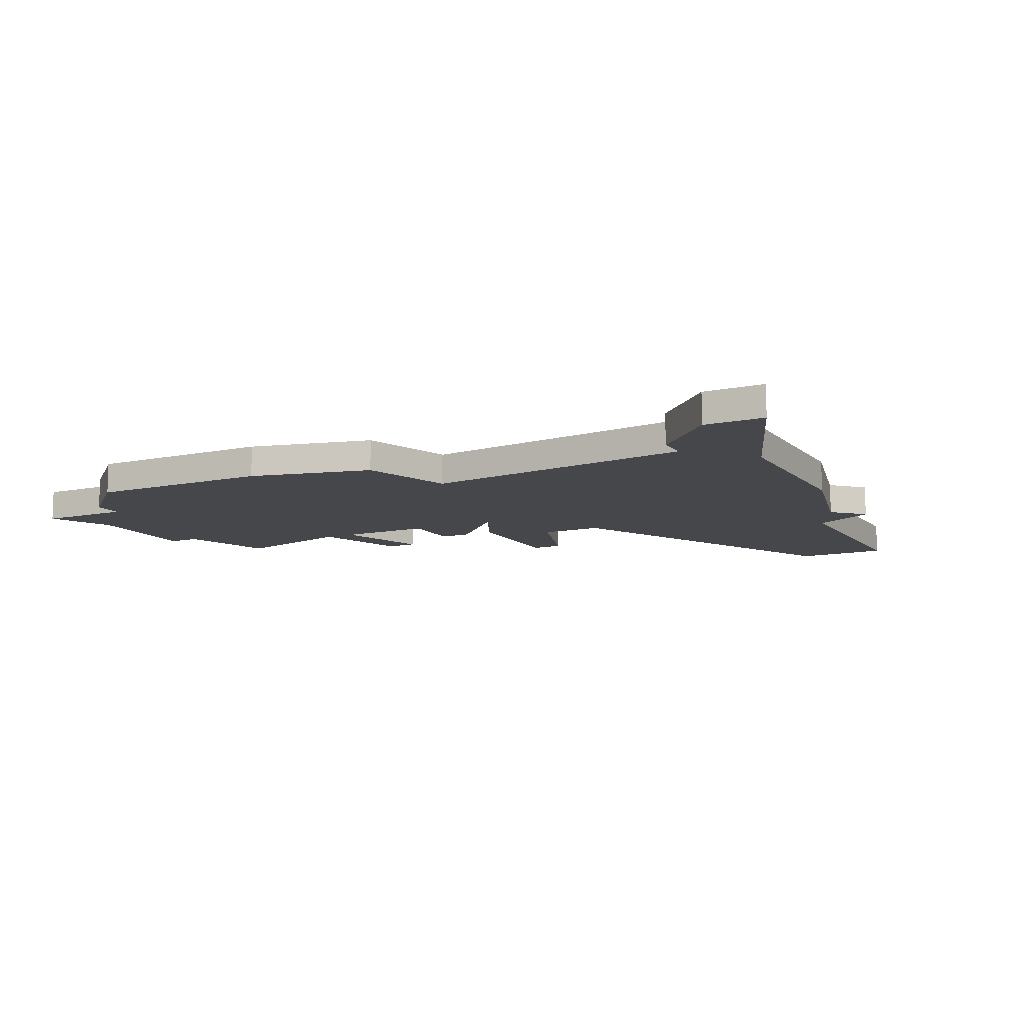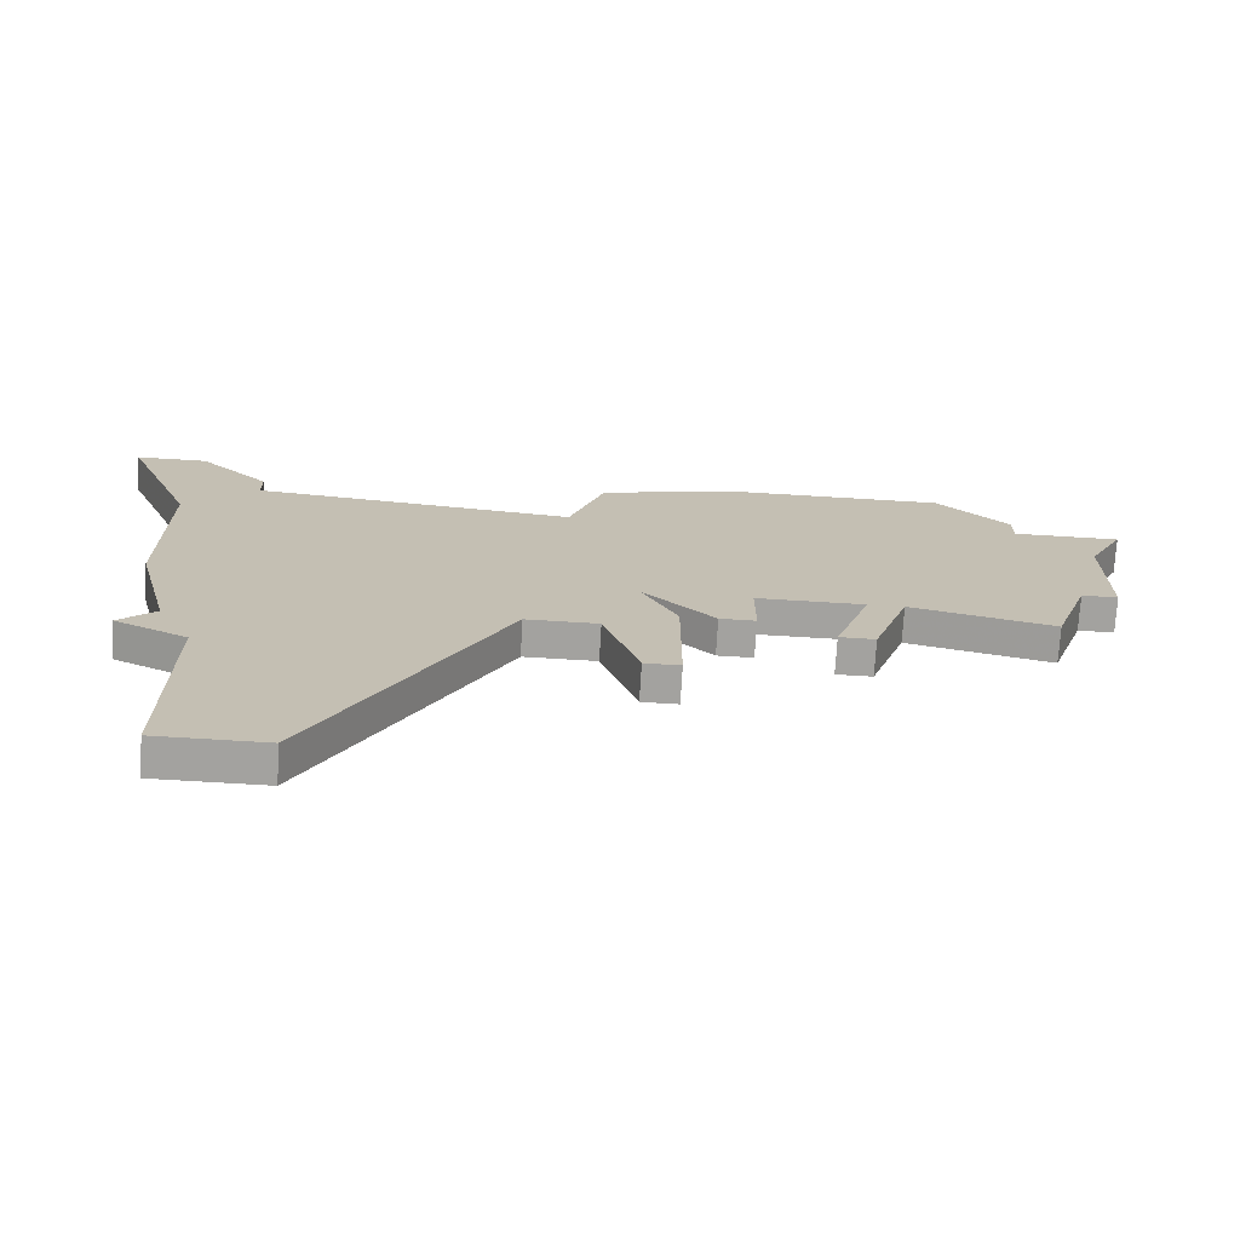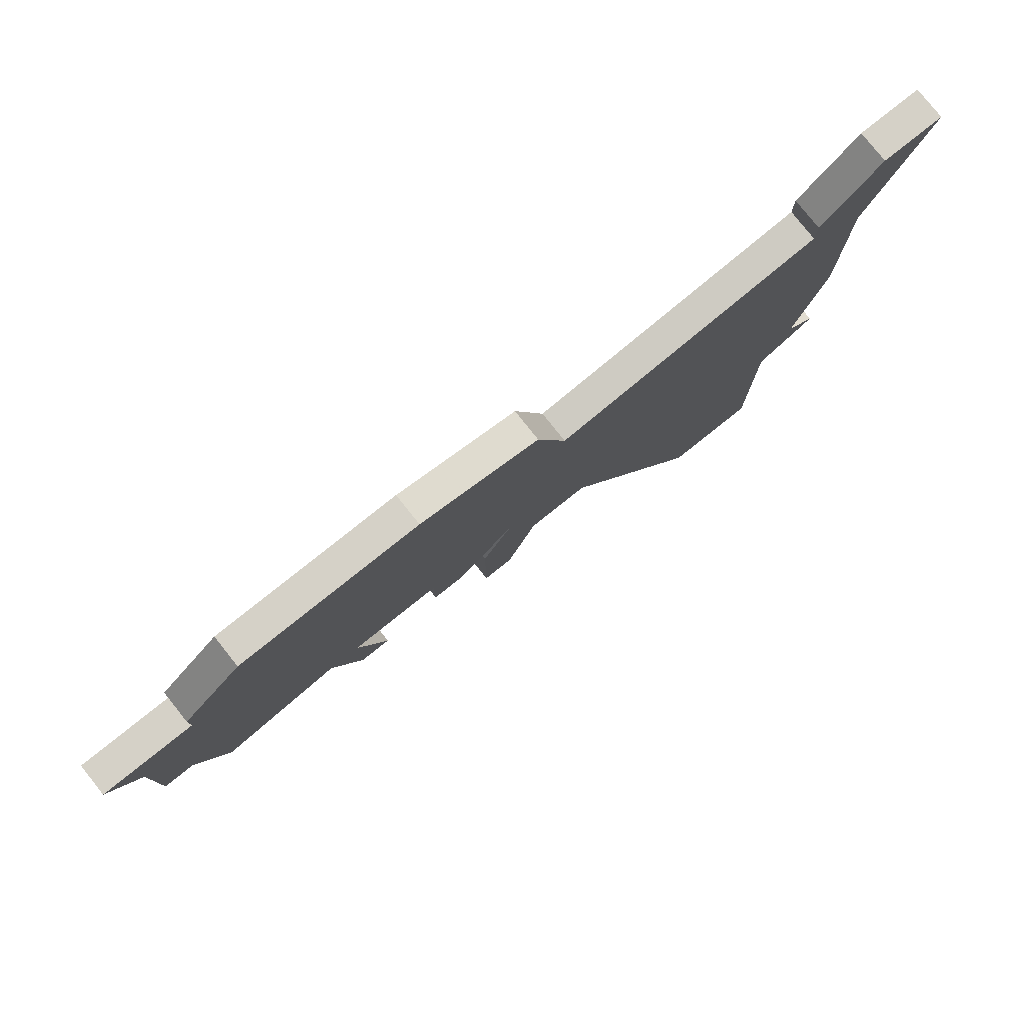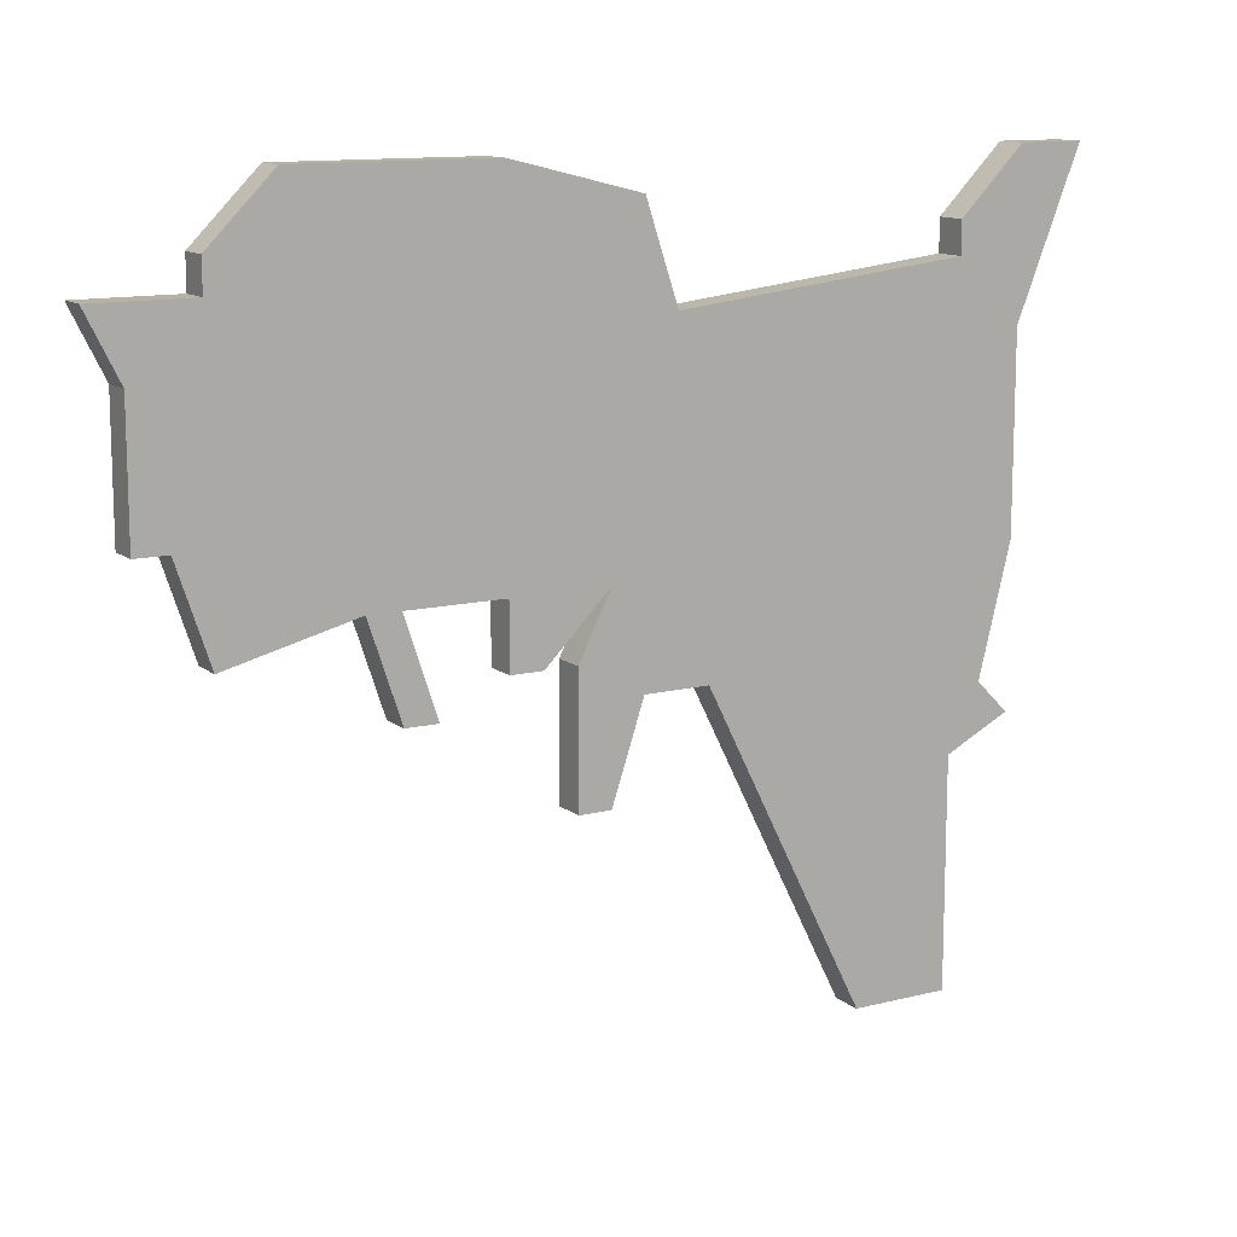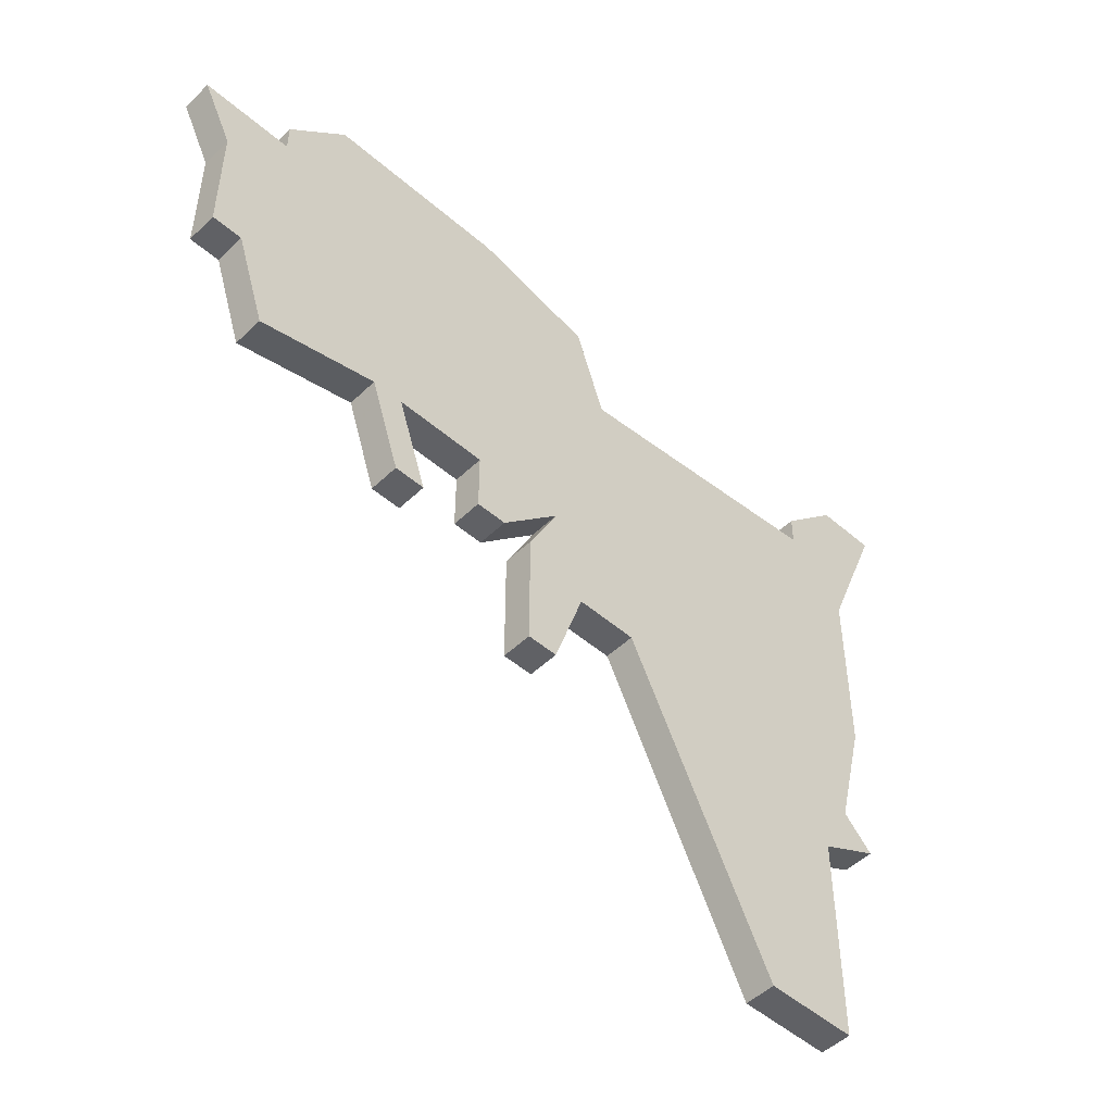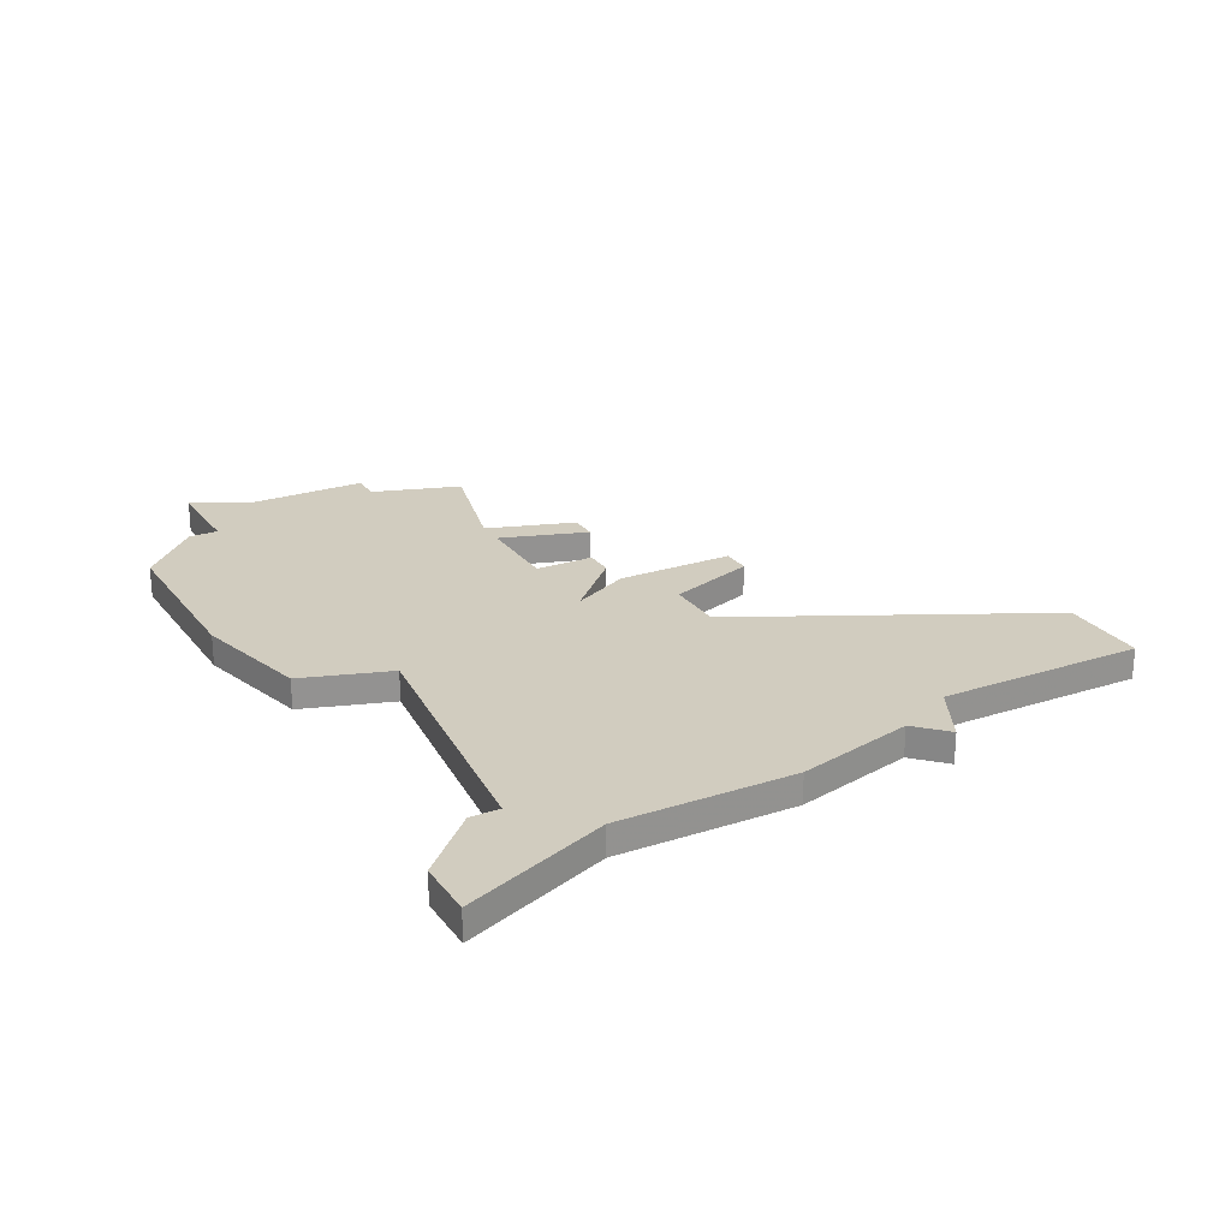
<metadata>
{"format":"obj","ext":"obj","renderer":"f3d","projection":"perspective","resolution":1024,"background":"white","views":[{"elev":-10.7,"azim":-152.6,"up":"+Z"},{"elev":-72.6,"azim":-3.4,"up":"+Y"},{"elev":79.4,"azim":141.4,"up":"+Y"},{"elev":12.3,"azim":149.5,"up":"+Y"},{"elev":-49.8,"azim":136.4,"up":"+Y"},{"elev":23.9,"azim":-118.3,"up":"+Z"}]}
</metadata>
<code>
v 1719 -417 0
v 1715 -418 0
v 1714 -421 0
v 1705 -420 0
v 1705 -419 0
v 1703 -417 0
v 1701 -417 0
v 1703 -422 0
v 1703 -428 0
v 1704 -432 0
v 1703 -433 0
v 1705 -434 0
v 1705 -441 0
v 1708 -441 0
v 1713 -431 0
v 1715 -431 0
v 1716 -434 0
v 1717 -434 0
v 1717 -430 0
v 1716 -428 0
v 1718 -430 0
v 1719 -430 0
v 1719 -428 0
v 1722 -428 0
v 1721 -431 0
v 1722 -431 0
v 1723 -428 0
v 1727 -429 0
v 1728 -426 0
v 1729 -426 0
v 1729 -422 0
v 1730 -420 0
v 1727 -420 0
v 1727 -419 0
v 1725 -417 0
v 1719 -417 1
v 1715 -418 1
v 1714 -421 1
v 1705 -420 1
v 1705 -419 1
v 1703 -417 1
v 1701 -417 1
v 1703 -422 1
v 1703 -428 1
v 1704 -432 1
v 1703 -433 1
v 1705 -434 1
v 1705 -441 1
v 1708 -441 1
v 1713 -431 1
v 1715 -431 1
v 1716 -434 1
v 1717 -434 1
v 1717 -430 1
v 1716 -428 1
v 1718 -430 1
v 1719 -430 1
v 1719 -428 1
v 1722 -428 1
v 1721 -431 1
v 1722 -431 1
v 1723 -428 1
v 1727 -429 1
v 1728 -426 1
v 1729 -426 1
v 1729 -422 1
v 1730 -420 1
v 1727 -420 1
v 1727 -419 1
v 1725 -417 1
f 2 1 35
f 6 5 4
f 8 7 6
f 10 9 8
f 12 11 10
f 14 13 12
f 18 17 16
f 20 19 18
f 22 21 20
f 26 25 24
f 29 28 27
f 31 30 29
f 33 32 31
f 35 34 33
f 3 2 35
f 8 6 4
f 12 10 8
f 15 14 12
f 20 18 16
f 23 22 20
f 27 26 24
f 31 29 27
f 3 35 33
f 8 4 3
f 15 12 8
f 20 16 15
f 31 27 24
f 3 33 31
f 15 8 3
f 31 24 23
f 20 15 3
f 31 23 20
f 20 3 31
f 70 36 37
f 39 40 41
f 41 42 43
f 43 44 45
f 45 46 47
f 47 48 49
f 51 52 53
f 53 54 55
f 55 56 57
f 59 60 61
f 62 63 64
f 64 65 66
f 66 67 68
f 68 69 70
f 70 37 38
f 39 41 43
f 43 45 47
f 47 49 50
f 51 53 55
f 55 57 58
f 59 61 62
f 62 64 66
f 68 70 38
f 38 39 43
f 43 47 50
f 50 51 55
f 59 62 66
f 66 68 38
f 38 43 50
f 58 59 66
f 38 50 55
f 55 58 66
f 66 38 55
f 37 36 2
f 2 36 1
f 38 37 3
f 3 37 2
f 39 38 4
f 4 38 3
f 40 39 5
f 5 39 4
f 41 40 6
f 6 40 5
f 42 41 7
f 7 41 6
f 43 42 8
f 8 42 7
f 44 43 9
f 9 43 8
f 45 44 10
f 10 44 9
f 46 45 11
f 11 45 10
f 47 46 12
f 12 46 11
f 48 47 13
f 13 47 12
f 49 48 14
f 14 48 13
f 50 49 15
f 15 49 14
f 51 50 16
f 16 50 15
f 52 51 17
f 17 51 16
f 53 52 18
f 18 52 17
f 54 53 19
f 19 53 18
f 55 54 20
f 20 54 19
f 56 55 21
f 21 55 20
f 57 56 22
f 22 56 21
f 58 57 23
f 23 57 22
f 59 58 24
f 24 58 23
f 60 59 25
f 25 59 24
f 61 60 26
f 26 60 25
f 62 61 27
f 27 61 26
f 63 62 28
f 28 62 27
f 64 63 29
f 29 63 28
f 65 64 30
f 30 64 29
f 66 65 31
f 31 65 30
f 67 66 32
f 32 66 31
f 68 67 33
f 33 67 32
f 69 68 34
f 34 68 33
f 36 70 1
f 1 70 35
f 70 69 35
f 35 69 34

</code>
